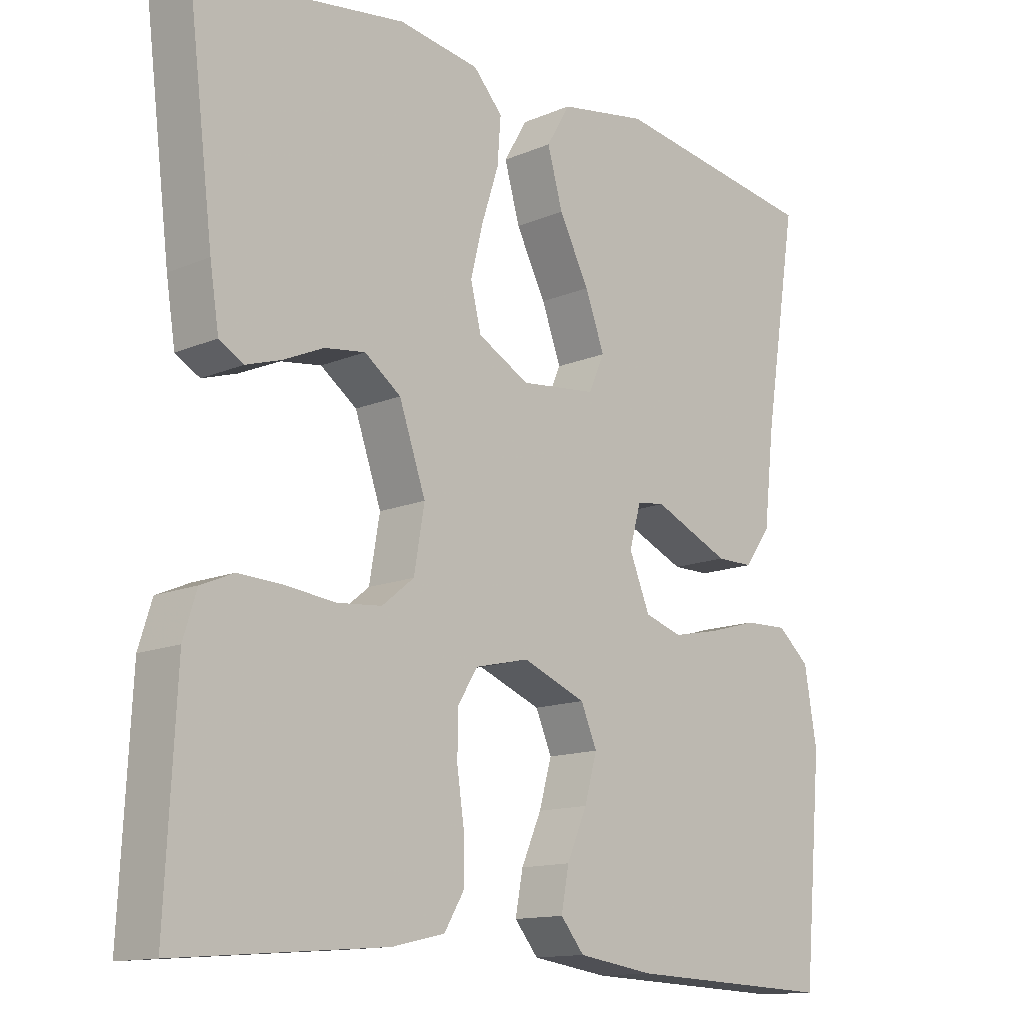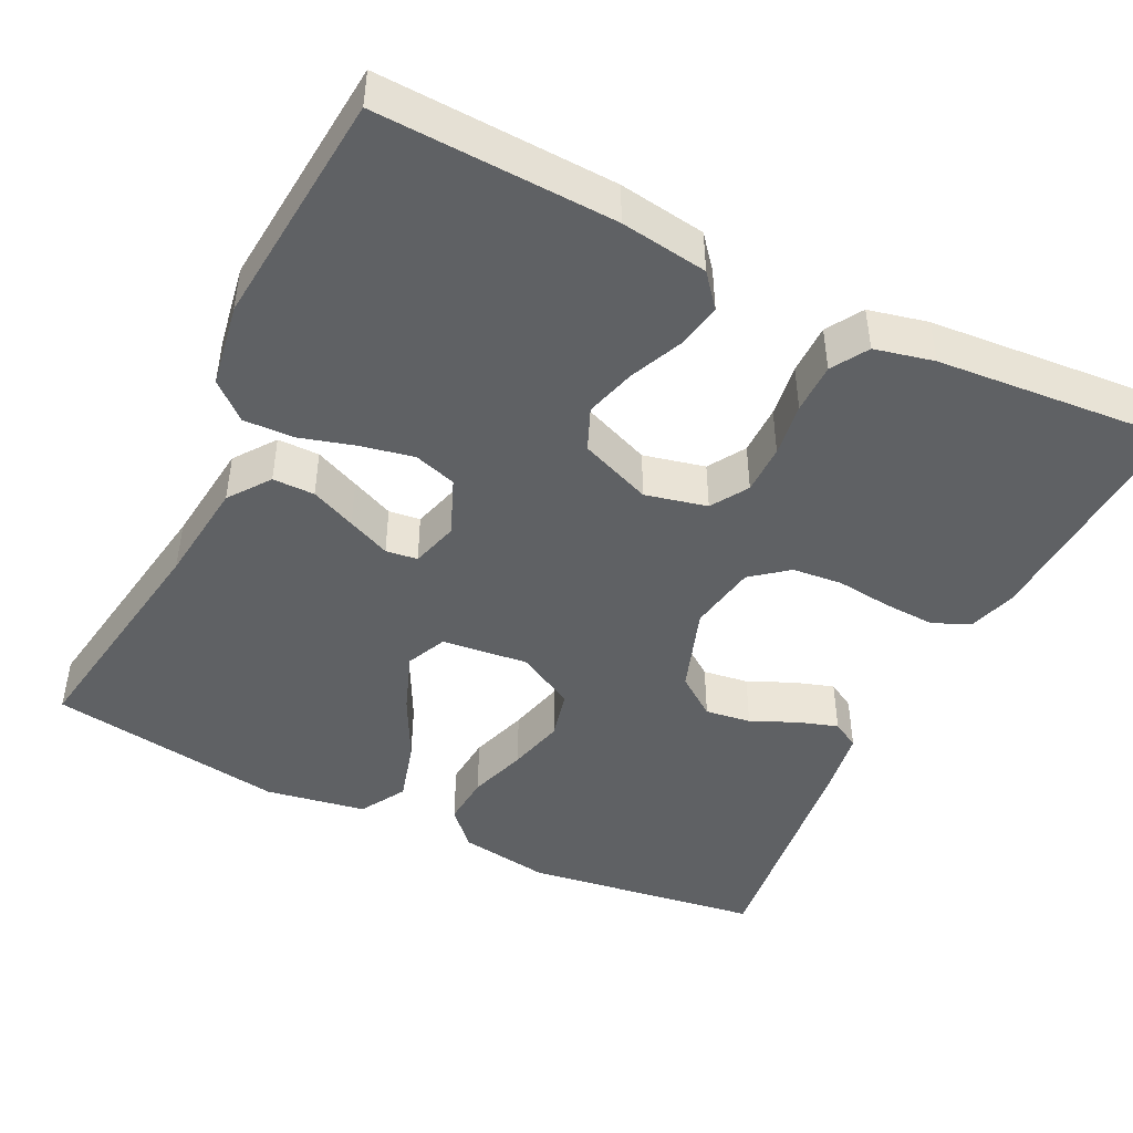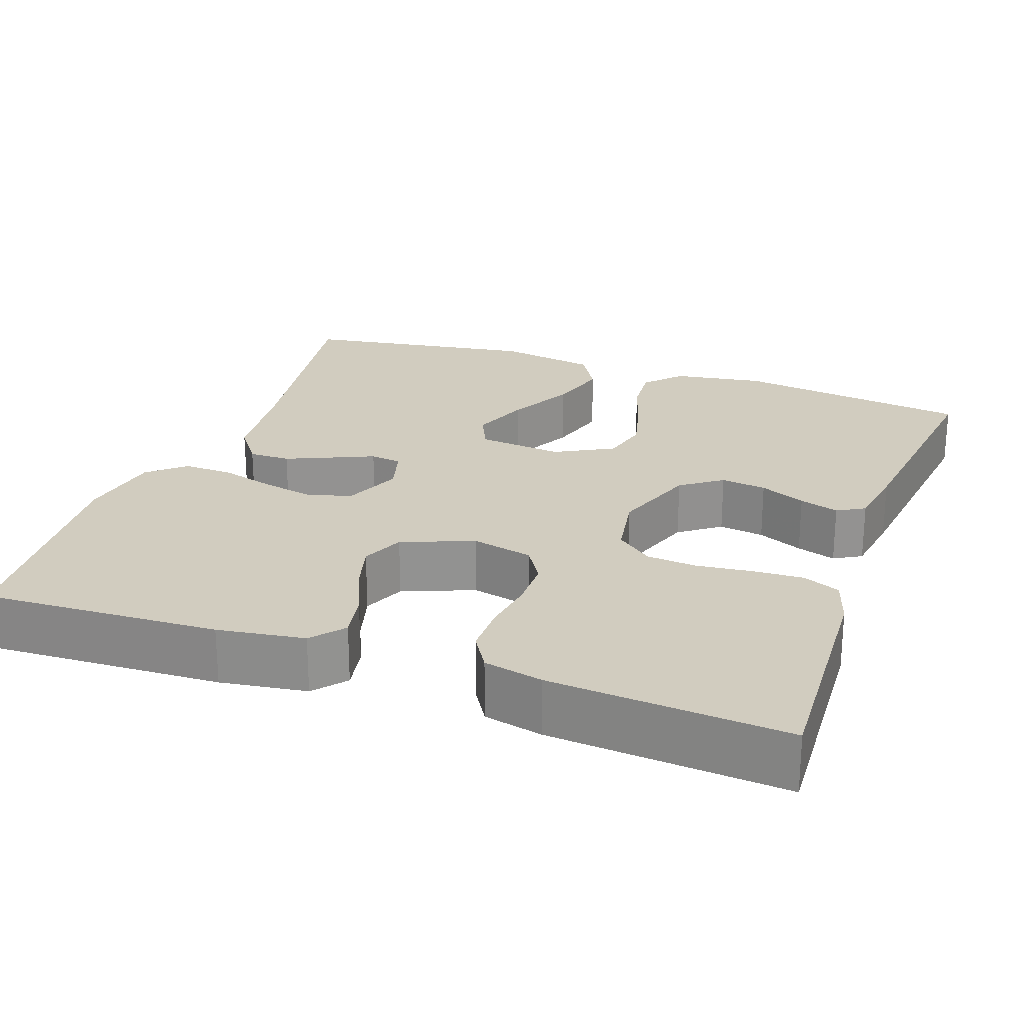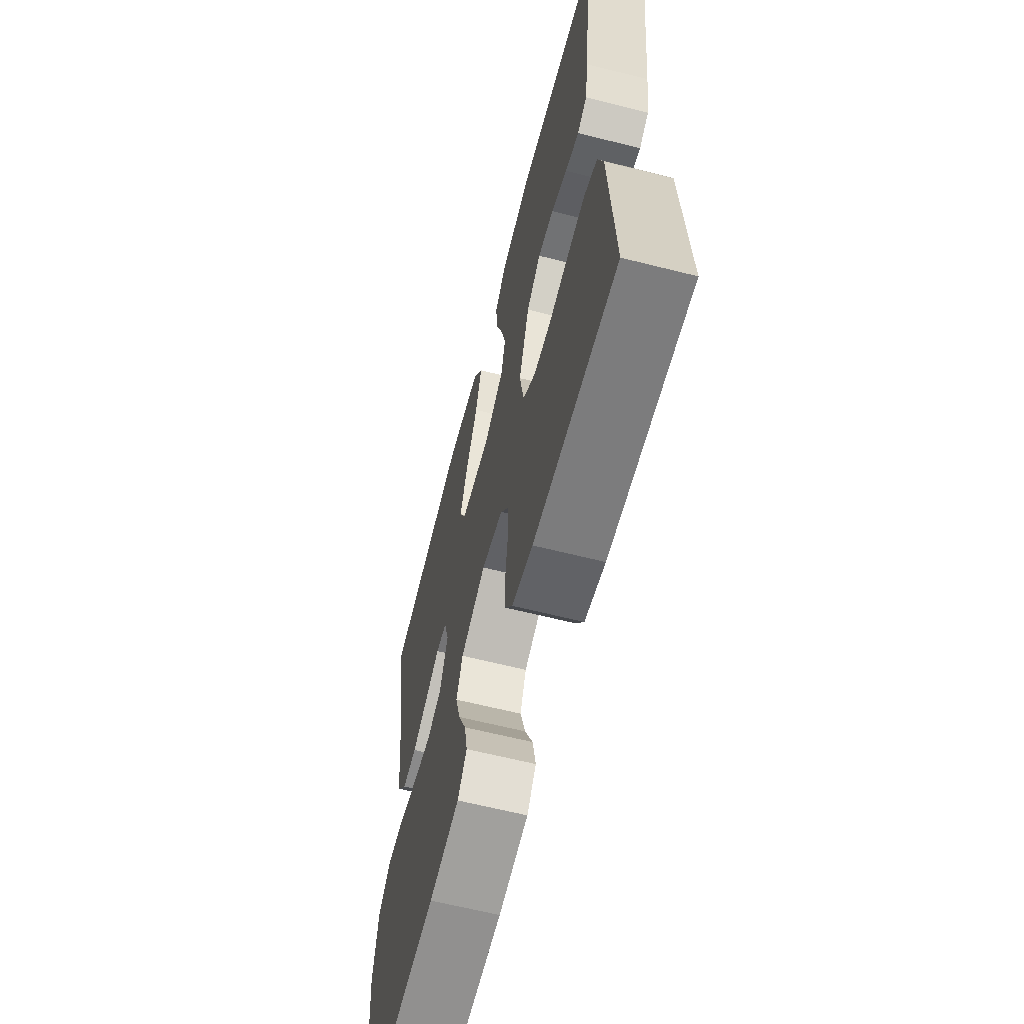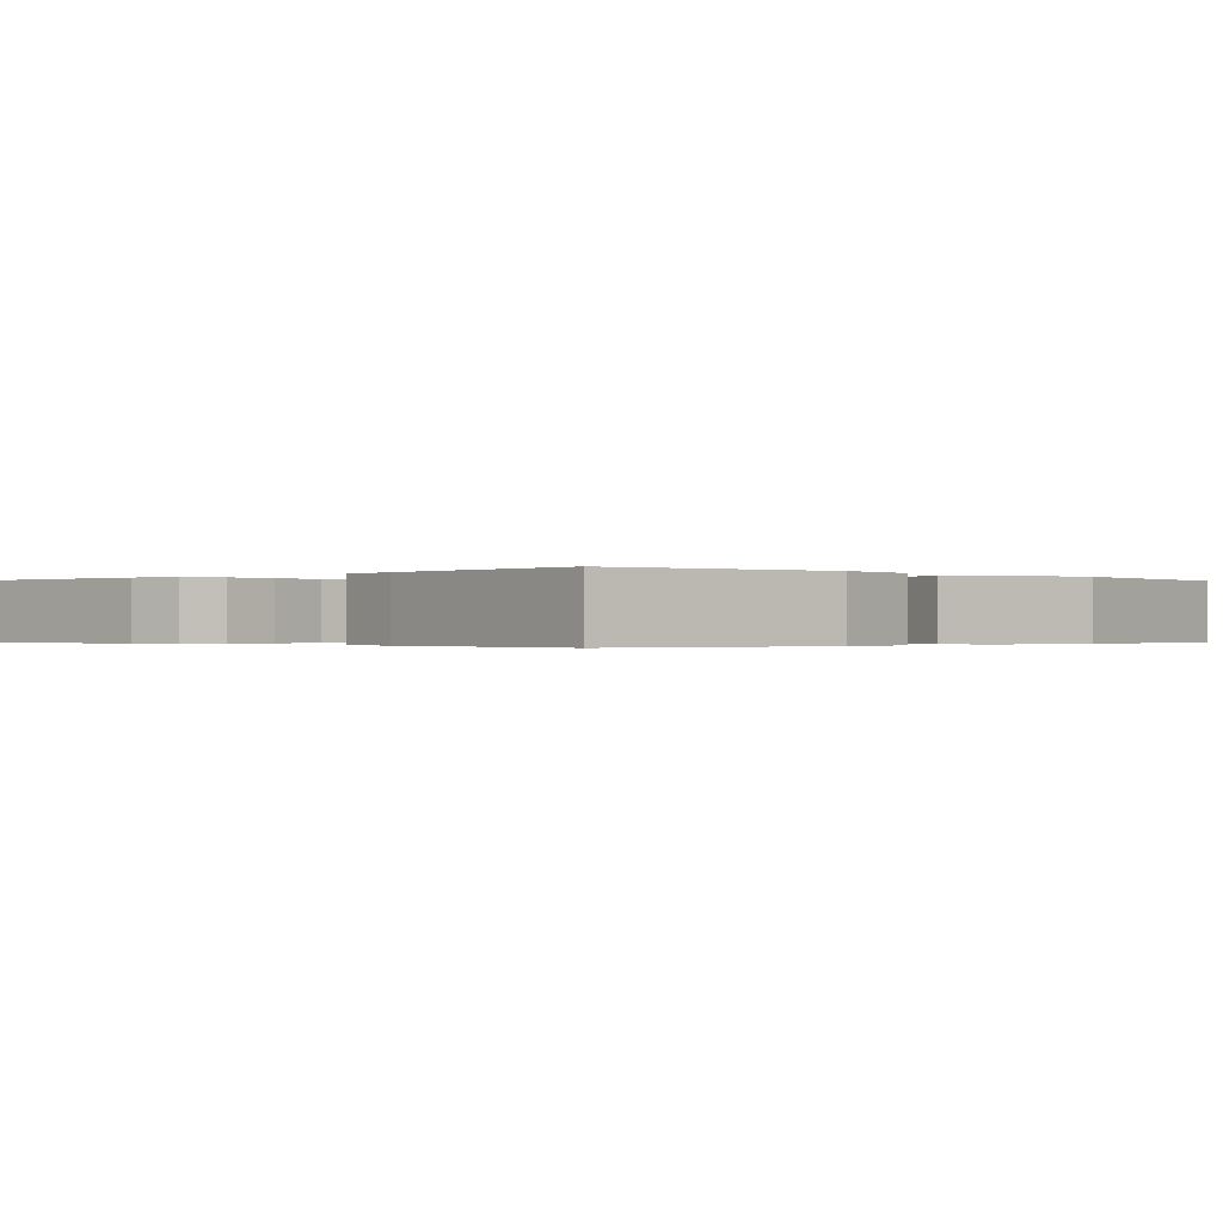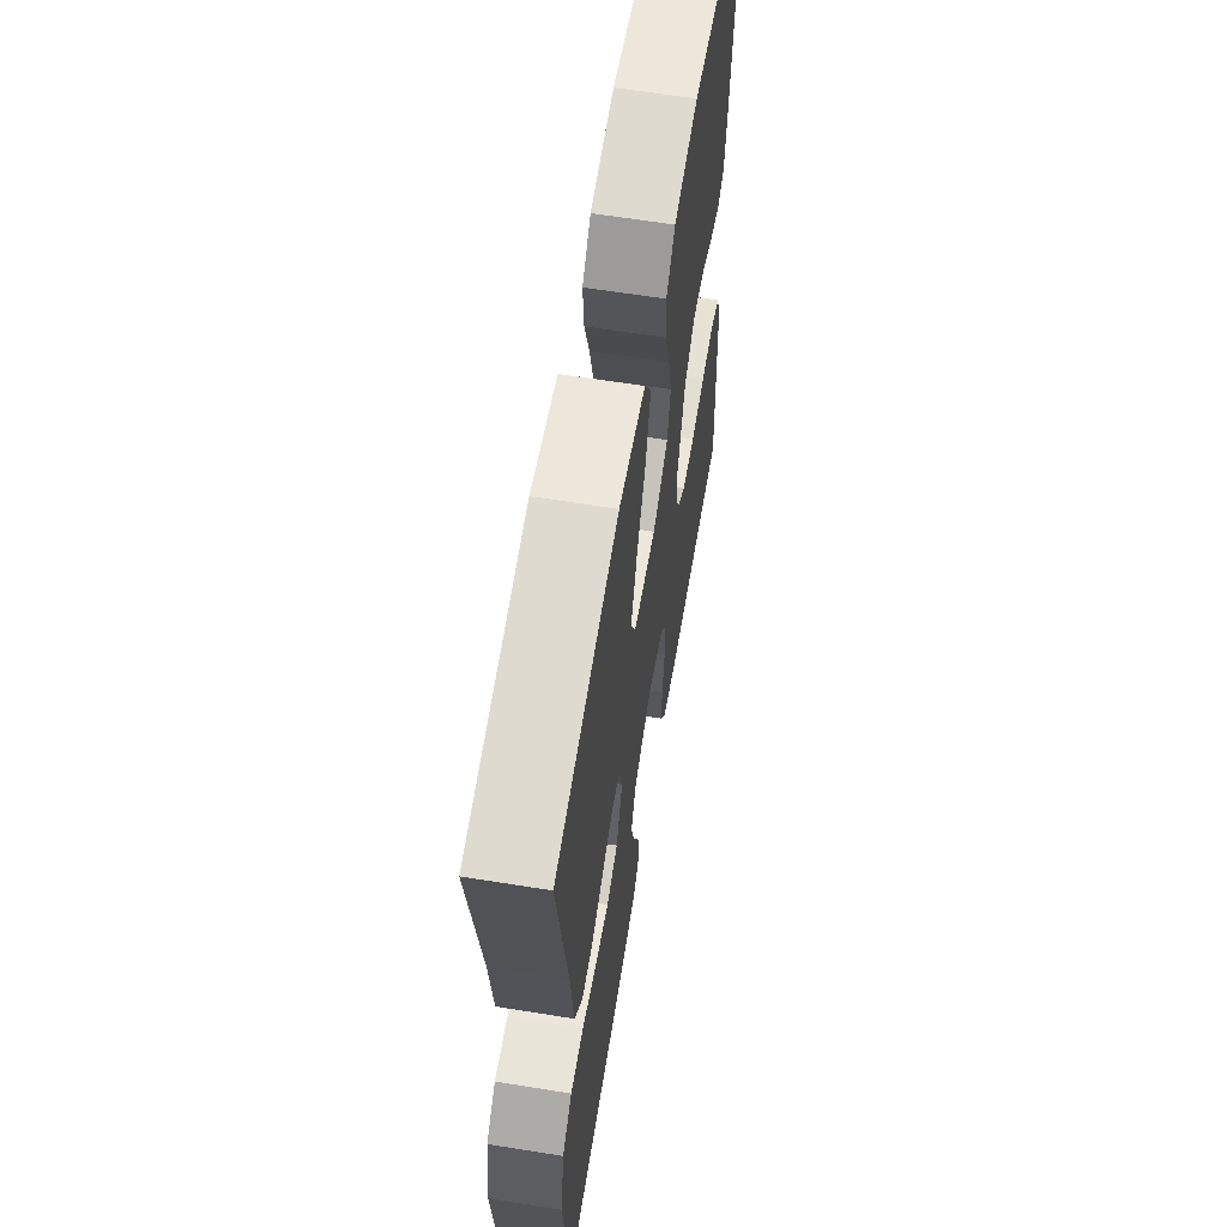
<metadata>
{"format":"obj","ext":"obj","renderer":"f3d","projection":"perspective","resolution":1024,"background":"white","views":[{"elev":-13.4,"azim":-46.2,"up":"+Z"},{"elev":-45.6,"azim":153.8,"up":"+Y"},{"elev":23.9,"azim":-160.4,"up":"+Y"},{"elev":-63.4,"azim":-104.3,"up":"+Z"},{"elev":-0.3,"azim":-45.2,"up":"+Y"},{"elev":61.8,"azim":99.3,"up":"+Z"}]}
</metadata>
<code>
v -0.5 0.07 0.5
v -0.2 0.07 0.543
v -0.084 0.07 0.525
v -0.042 0.07 0.479
v -0.047 0.07 0.414
v -0.071 0.07 0.34
v -0.089 0.07 0.268
v -0.074 0.07 0.206
v 0 0.07 0.166
v 0.109 0.07 0.178
v 0.132 0.07 0.229
v 0.104 0.07 0.304
v 0.061 0.07 0.388
v 0.039 0.07 0.466
v 0.073 0.07 0.524
v 0.2 0.07 0.546
v 0.5 0.07 0.5
v 0.452 0.07 0.2
v 0.437 0.07 0.068
v 0.399 0.07 0.016
v 0.346 0.07 0.016
v 0.289 0.07 0.041
v 0.235 0.07 0.065
v 0.195 0.07 0.06
v 0.178 0.07 0
v 0.208 0.07 -0.073
v 0.262 0.07 -0.09
v 0.33 0.07 -0.076
v 0.4 0.07 -0.056
v 0.463 0.07 -0.054
v 0.509 0.07 -0.094
v 0.527 0.07 -0.2
v 0.5 0.07 -0.5
v 0.2 0.07 -0.488
v 0.09 0.07 -0.472
v 0.056 0.07 -0.431
v 0.067 0.07 -0.373
v 0.096 0.07 -0.307
v 0.114 0.07 -0.243
v 0.091 0.07 -0.189
v 0 0.07 -0.153
v -0.078 0.07 -0.171
v -0.107 0.07 -0.218
v -0.107 0.07 -0.281
v -0.097 0.07 -0.349
v -0.097 0.07 -0.413
v -0.125 0.07 -0.459
v -0.2 0.07 -0.476
v -0.5 0.07 -0.5
v -0.485 0.07 -0.2
v -0.466 0.07 -0.139
v -0.419 0.07 -0.119
v -0.354 0.07 -0.122
v -0.284 0.07 -0.13
v -0.22 0.07 -0.124
v -0.174 0.07 -0.087
v -0.159 0.07 0
v -0.197 0.07 0.109
v -0.249 0.07 0.147
v -0.307 0.07 0.139
v -0.365 0.07 0.113
v -0.415 0.07 0.097
v -0.45 0.07 0.117
v -0.463 0.07 0.2
v -0.5 0 0.5
v -0.2 0 0.543
v -0.084 0 0.525
v -0.042 0 0.479
v -0.047 0 0.414
v -0.071 0 0.34
v -0.089 0 0.268
v -0.074 0 0.206
v 0 0 0.166
v 0.109 0 0.178
v 0.132 0 0.229
v 0.104 0 0.304
v 0.061 0 0.388
v 0.039 0 0.466
v 0.073 0 0.524
v 0.2 0 0.546
v 0.5 0 0.5
v 0.452 0 0.2
v 0.437 0 0.068
v 0.399 0 0.016
v 0.346 0 0.016
v 0.289 0 0.041
v 0.235 0 0.065
v 0.195 0 0.06
v 0.178 0 0
v 0.208 0 -0.073
v 0.262 0 -0.09
v 0.33 0 -0.076
v 0.4 0 -0.056
v 0.463 0 -0.054
v 0.509 0 -0.094
v 0.527 0 -0.2
v 0.5 0 -0.5
v 0.2 0 -0.488
v 0.09 0 -0.472
v 0.056 0 -0.431
v 0.067 0 -0.373
v 0.096 0 -0.307
v 0.114 0 -0.243
v 0.091 0 -0.189
v 0 0 -0.153
v -0.078 0 -0.171
v -0.107 0 -0.218
v -0.107 0 -0.281
v -0.097 0 -0.349
v -0.097 0 -0.413
v -0.125 0 -0.459
v -0.2 0 -0.476
v -0.5 0 -0.5
v -0.485 0 -0.2
v -0.466 0 -0.139
v -0.419 0 -0.119
v -0.354 0 -0.122
v -0.284 0 -0.13
v -0.22 0 -0.124
v -0.174 0 -0.087
v -0.159 0 0
v -0.197 0 0.109
v -0.249 0 0.147
v -0.307 0 0.139
v -0.365 0 0.113
v -0.415 0 0.097
v -0.45 0 0.117
v -0.463 0 0.2
f 4 5 6
f 3 4 6
f 2 3 6
f 1 2 6
f 64 1 6
f 63 64 6
f 62 63 6
f 61 62 6
f 60 61 6
f 59 60 6 7
f 58 59 7 8
f 57 58 8 9
f 56 57 9 10
f 52 53 54
f 51 52 54
f 50 51 54
f 49 50 54
f 48 49 54
f 47 48 54
f 46 47 54
f 45 46 54
f 44 45 54
f 43 44 54 55
f 42 43 55 56
f 36 37 38
f 35 36 38
f 34 35 38
f 33 34 38
f 32 33 38
f 31 32 38
f 30 31 38
f 29 30 38
f 28 29 38
f 27 28 38 39
f 26 27 39 40
f 21 22 23
f 20 21 23
f 19 20 23
f 18 19 23
f 17 18 23
f 16 17 23
f 15 16 23
f 14 15 23
f 13 14 23
f 12 13 23
f 11 12 23
f 10 11 23 24
f 10 24 25
f 56 10 25
f 42 56 25
f 41 42 25
f 25 26 40 41
f 70 69 68
f 70 68 67
f 70 67 66
f 70 66 65
f 70 65 128
f 70 128 127
f 70 127 126
f 70 126 125
f 70 125 124
f 71 70 124 123
f 72 71 123 122
f 73 72 122 121
f 74 73 121 120
f 118 117 116
f 118 116 115
f 118 115 114
f 118 114 113
f 118 113 112
f 118 112 111
f 118 111 110
f 118 110 109
f 118 109 108
f 119 118 108 107
f 120 119 107 106
f 102 101 100
f 102 100 99
f 102 99 98
f 102 98 97
f 102 97 96
f 102 96 95
f 102 95 94
f 102 94 93
f 102 93 92
f 103 102 92 91
f 104 103 91 90
f 87 86 85
f 87 85 84
f 87 84 83
f 87 83 82
f 87 82 81
f 87 81 80
f 87 80 79
f 87 79 78
f 87 78 77
f 87 77 76
f 87 76 75
f 88 87 75 74
f 89 88 74
f 89 74 120
f 89 120 106
f 89 106 105
f 105 104 90 89
f 1 65 66 2
f 2 66 67 3
f 3 67 68 4
f 4 68 69 5
f 5 69 70 6
f 6 70 71 7
f 7 71 72 8
f 8 72 73 9
f 9 73 74 10
f 10 74 75 11
f 11 75 76 12
f 12 76 77 13
f 13 77 78 14
f 14 78 79 15
f 15 79 80 16
f 16 80 81 17
f 17 81 82 18
f 18 82 83 19
f 19 83 84 20
f 20 84 85 21
f 21 85 86 22
f 22 86 87 23
f 23 87 88 24
f 24 88 89 25
f 25 89 90 26
f 26 90 91 27
f 27 91 92 28
f 28 92 93 29
f 29 93 94 30
f 30 94 95 31
f 31 95 96 32
f 32 96 97 33
f 33 97 98 34
f 34 98 99 35
f 35 99 100 36
f 36 100 101 37
f 37 101 102 38
f 38 102 103 39
f 39 103 104 40
f 40 104 105 41
f 41 105 106 42
f 42 106 107 43
f 43 107 108 44
f 44 108 109 45
f 45 109 110 46
f 46 110 111 47
f 47 111 112 48
f 48 112 113 49
f 49 113 114 50
f 50 114 115 51
f 51 115 116 52
f 52 116 117 53
f 53 117 118 54
f 54 118 119 55
f 55 119 120 56
f 56 120 121 57
f 57 121 122 58
f 58 122 123 59
f 59 123 124 60
f 60 124 125 61
f 61 125 126 62
f 62 126 127 63
f 63 127 128 64
f 64 128 65 1

</code>
